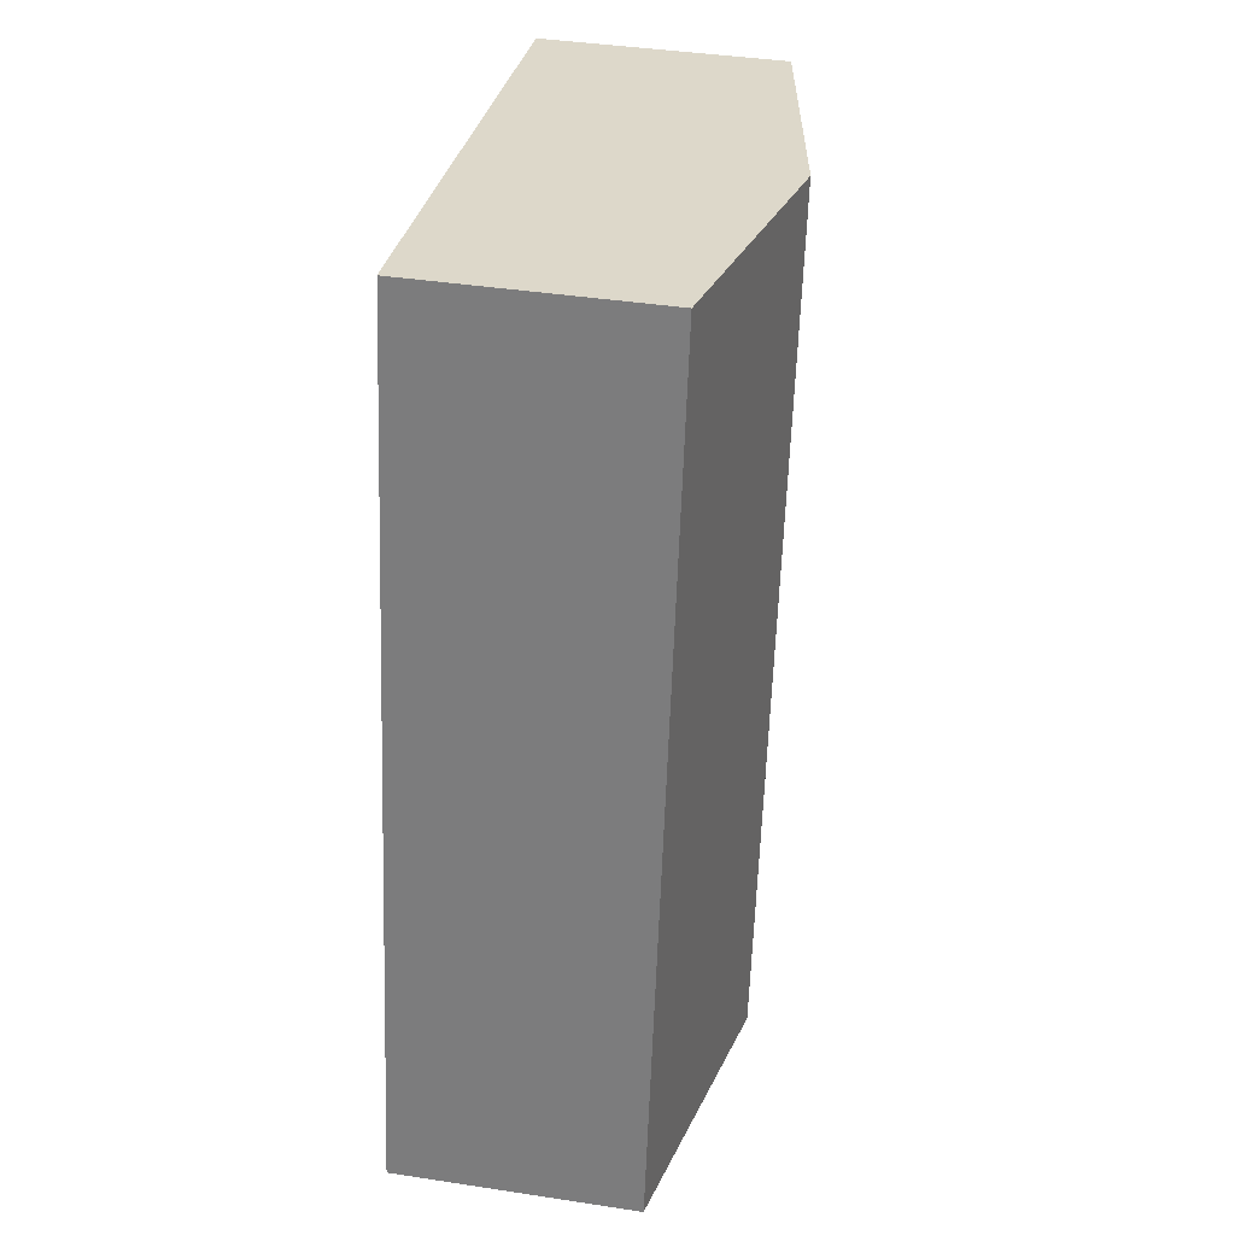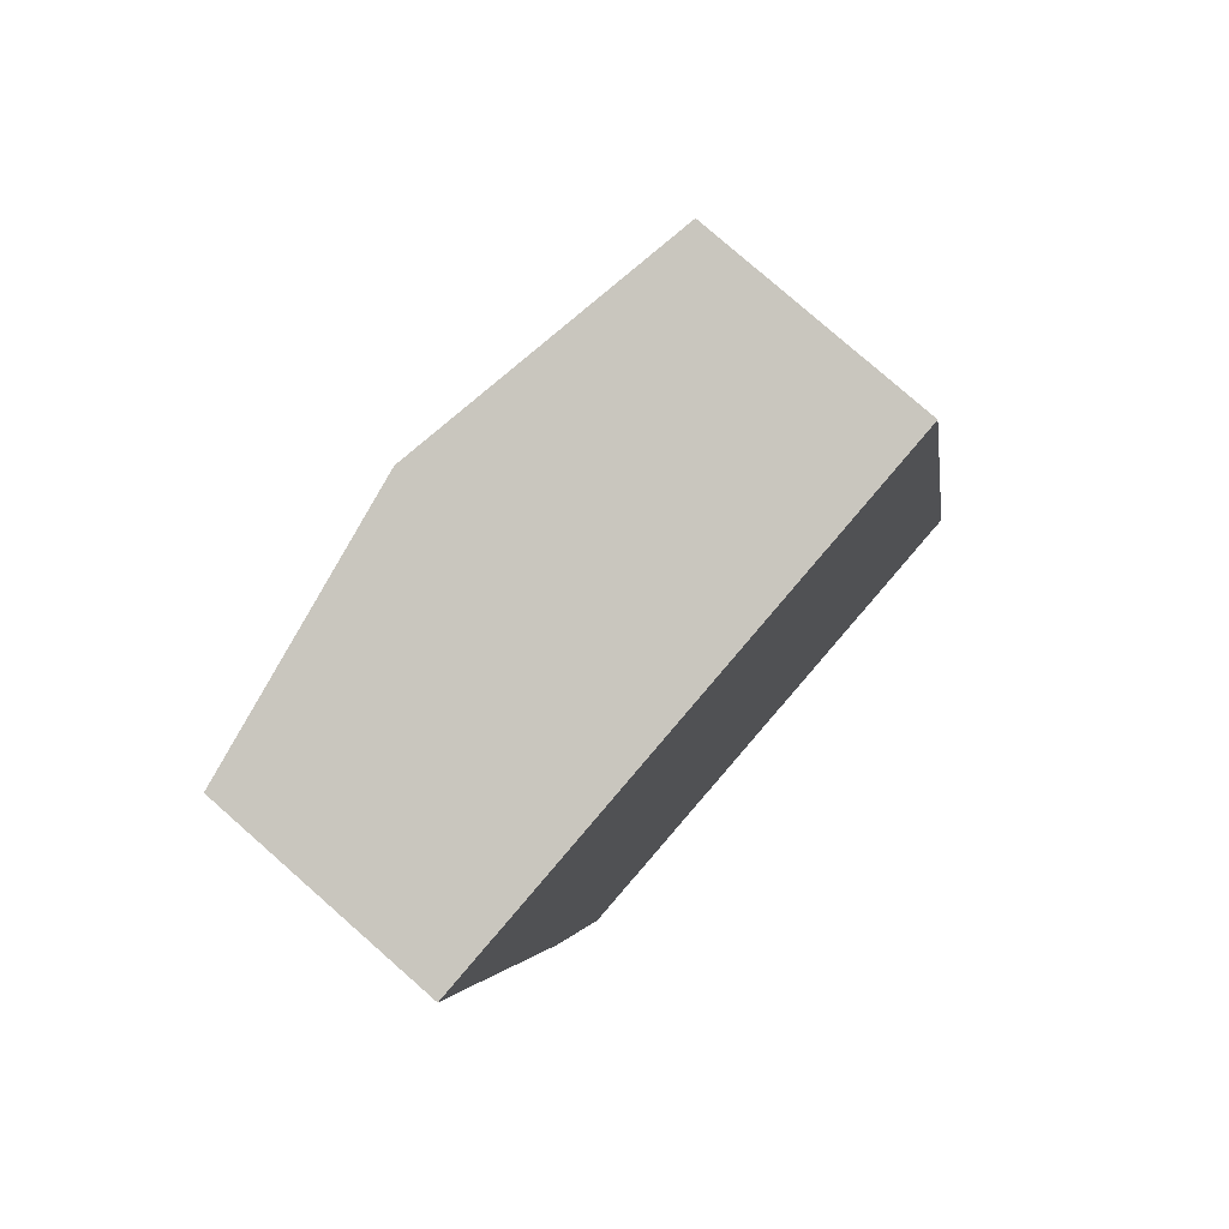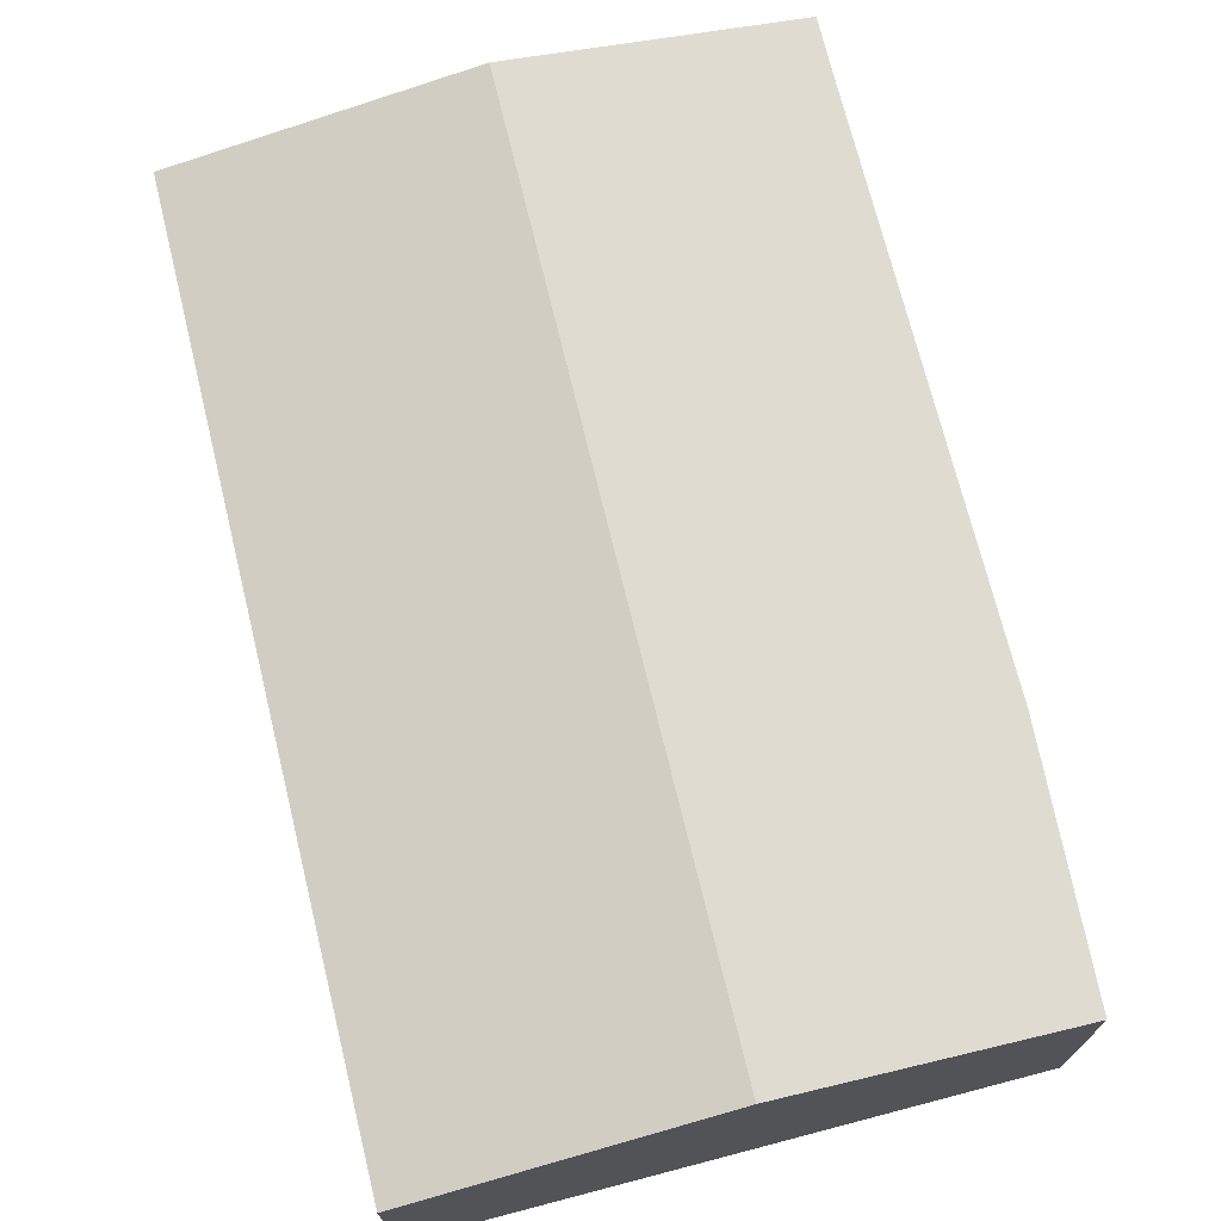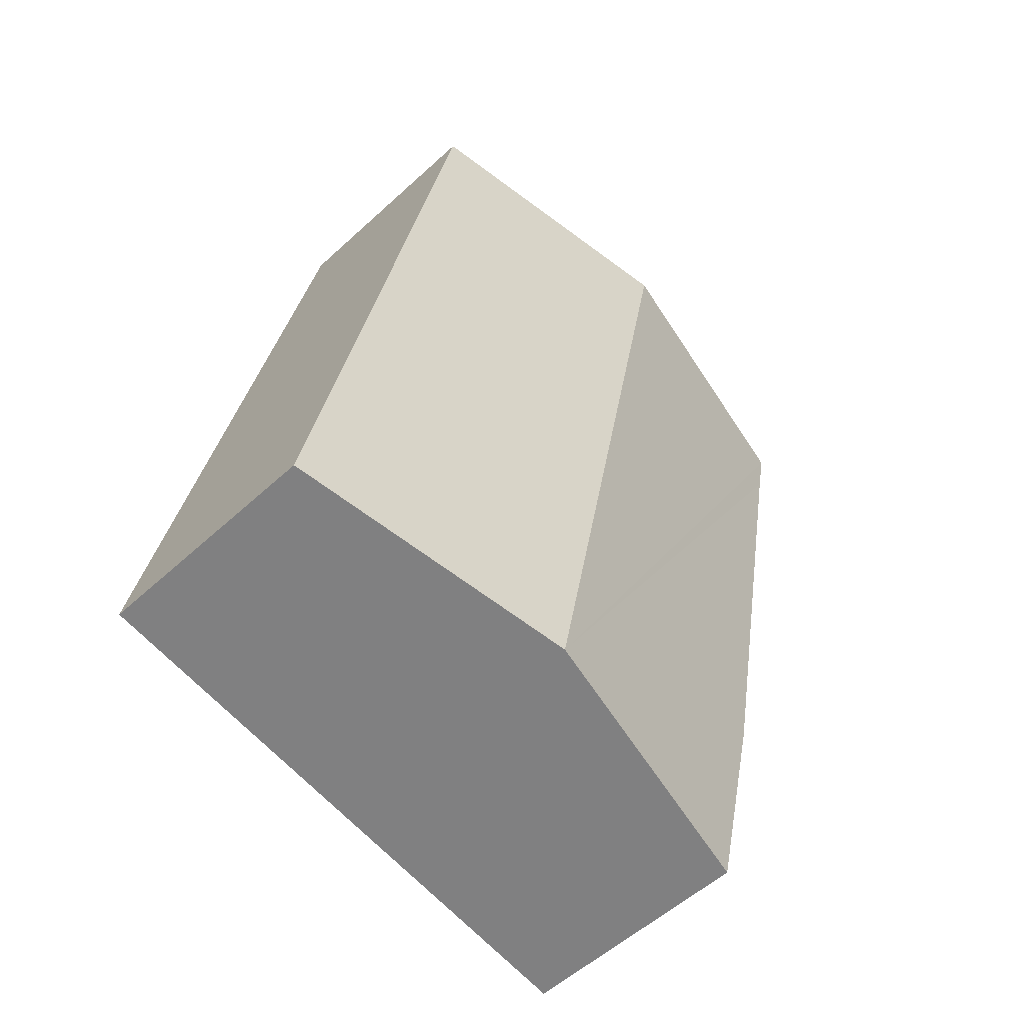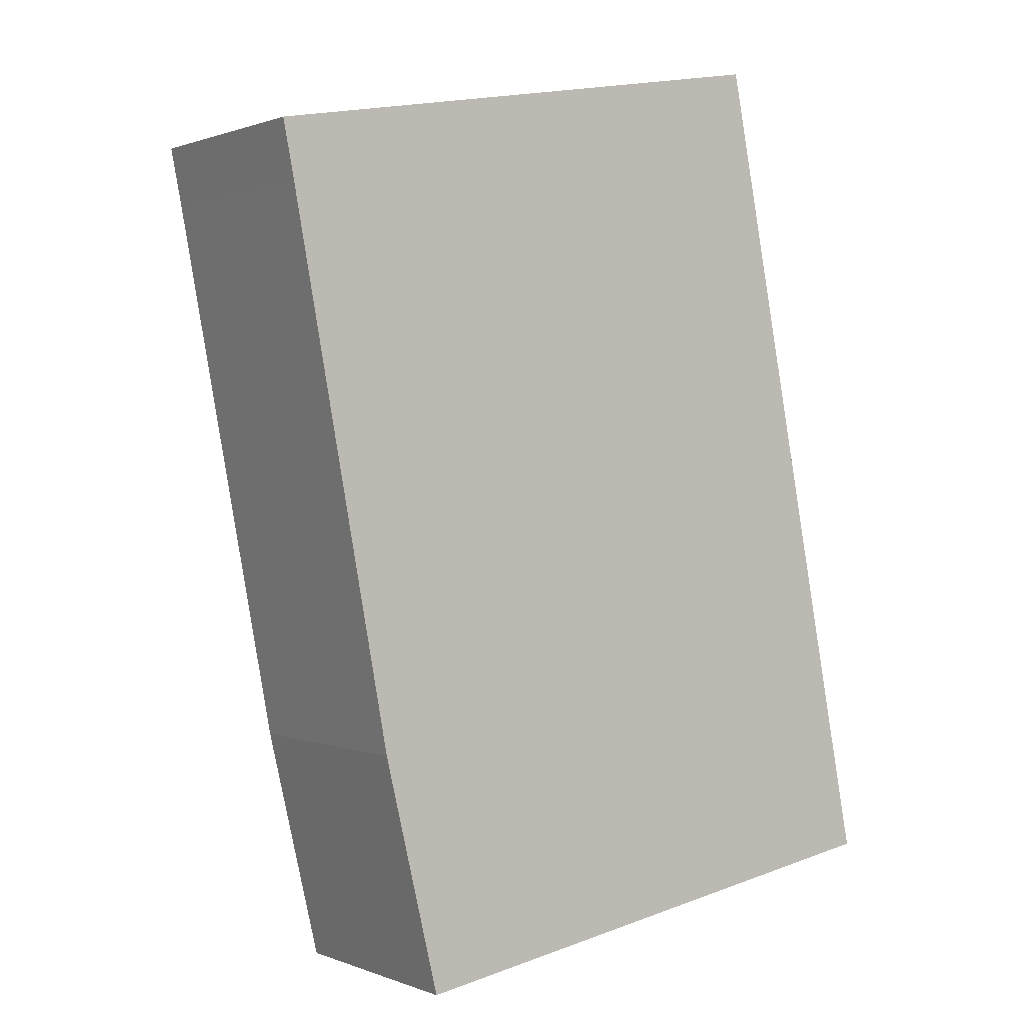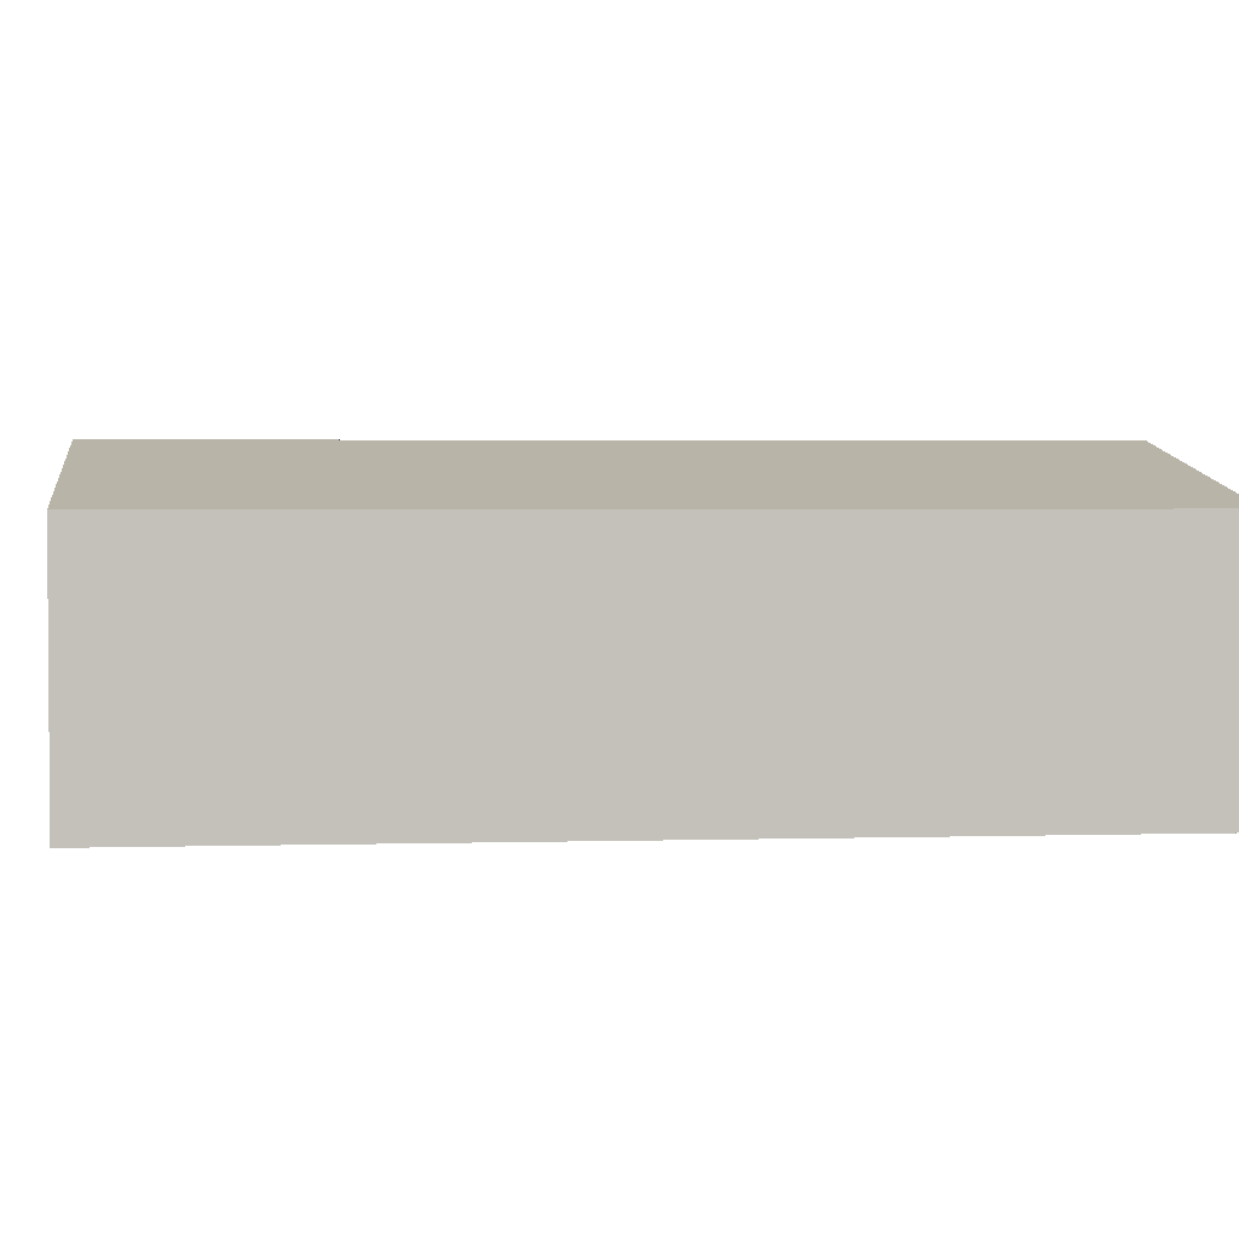
<metadata>
{"format":"obj","ext":"obj","renderer":"f3d","projection":"perspective","resolution":1024,"background":"white","views":[{"elev":40.6,"azim":100.6,"up":"+Z"},{"elev":78.8,"azim":-48.7,"up":"+Z"},{"elev":72.5,"azim":155.3,"up":"+Y"},{"elev":-54.1,"azim":134.4,"up":"+Z"},{"elev":0.7,"azim":-34.9,"up":"+Z"},{"elev":2.7,"azim":73.0,"up":"+Y"}]}
</metadata>
<code>
v  0.82 1.704 -4.405
v  3.195 2.083 -5.796
v  1.234 1.717 -6.142
v  0.082 1.711 -0.422
v  0 1.712 1.048e-16
v  1.991 2.083 0.356
v  4.031 1.702 0.72
v  5.236 1.702 -5.435
v  1.234 3.761e-16 -6.142
v  0.82 2.697e-16 -4.405
v  0.082 2.584e-17 -0.422
v  0 0 0
v  1.991 -2.18e-17 0.356
v  4.031 -4.409e-17 0.72
v  5.236 3.328e-16 -5.435
v  3.195 3.549e-16 -5.796
g defaultobject
f 1 2 3
f 2 1 4
f 2 4 5
f 2 5 6
f 7 2 6
f 2 7 8
f 9 1 3
f 1 9 10
f 10 4 1
f 4 10 11
f 4 11 5
f 5 11 12
f 12 6 5
f 6 12 13
f 6 13 7
f 7 13 14
f 14 8 7
f 8 14 15
f 2 9 3
f 9 2 8
f 9 8 16
f 16 8 15
f 11 13 12
f 13 11 10
f 13 10 14
f 14 10 15
f 15 10 9
f 15 9 16

</code>
